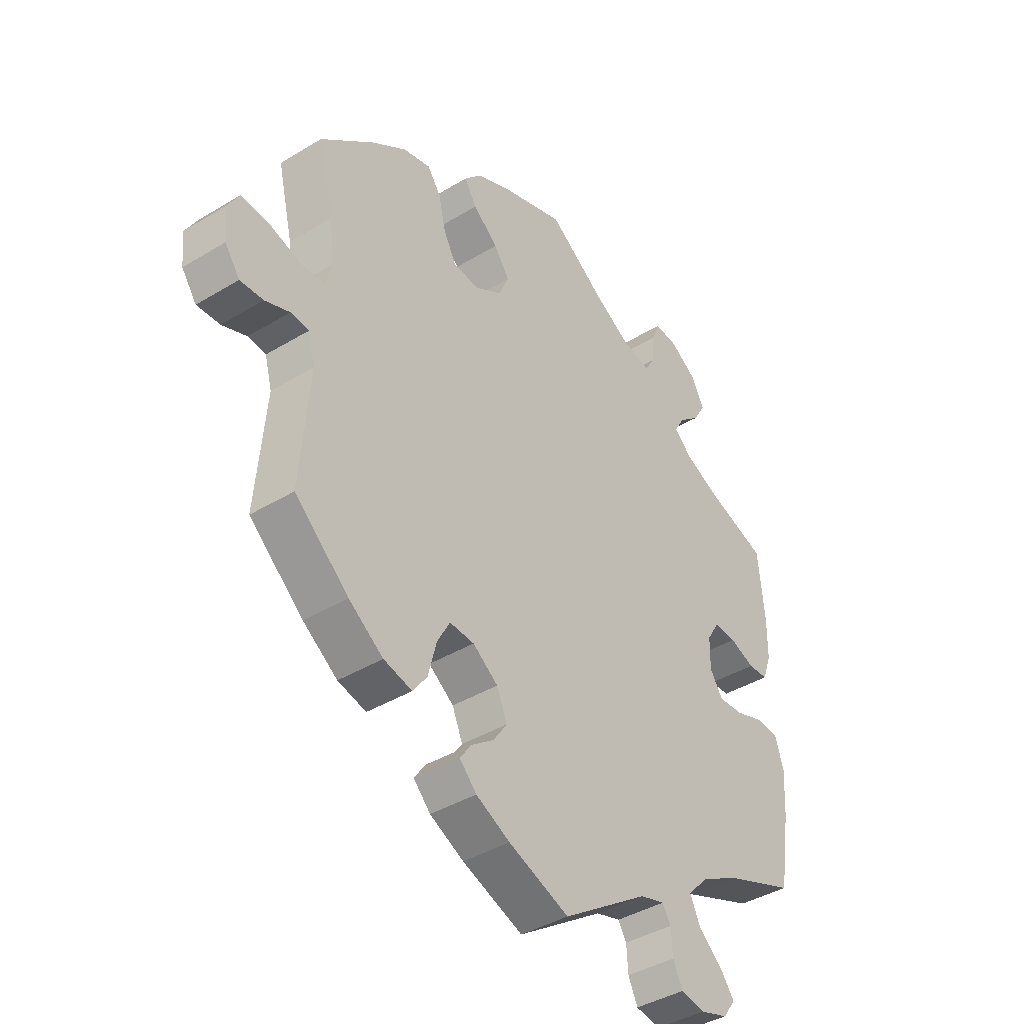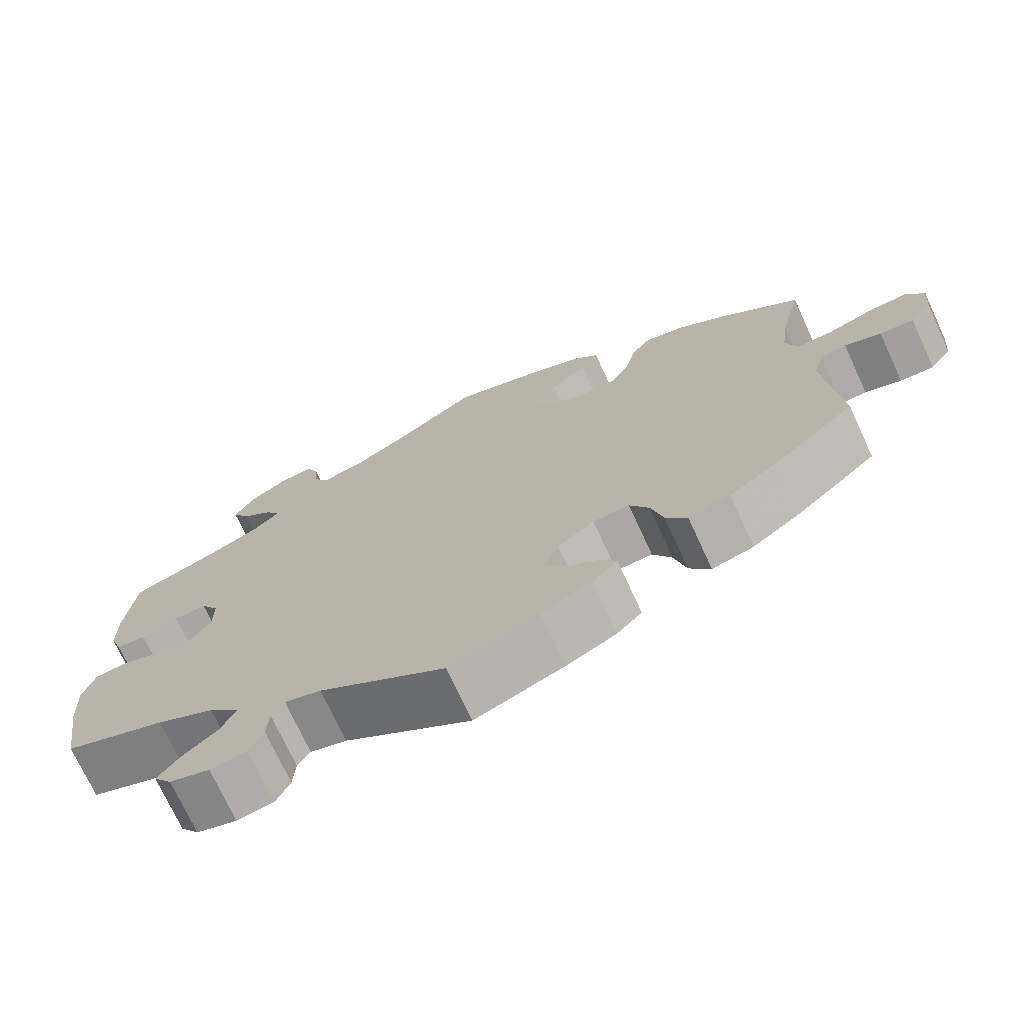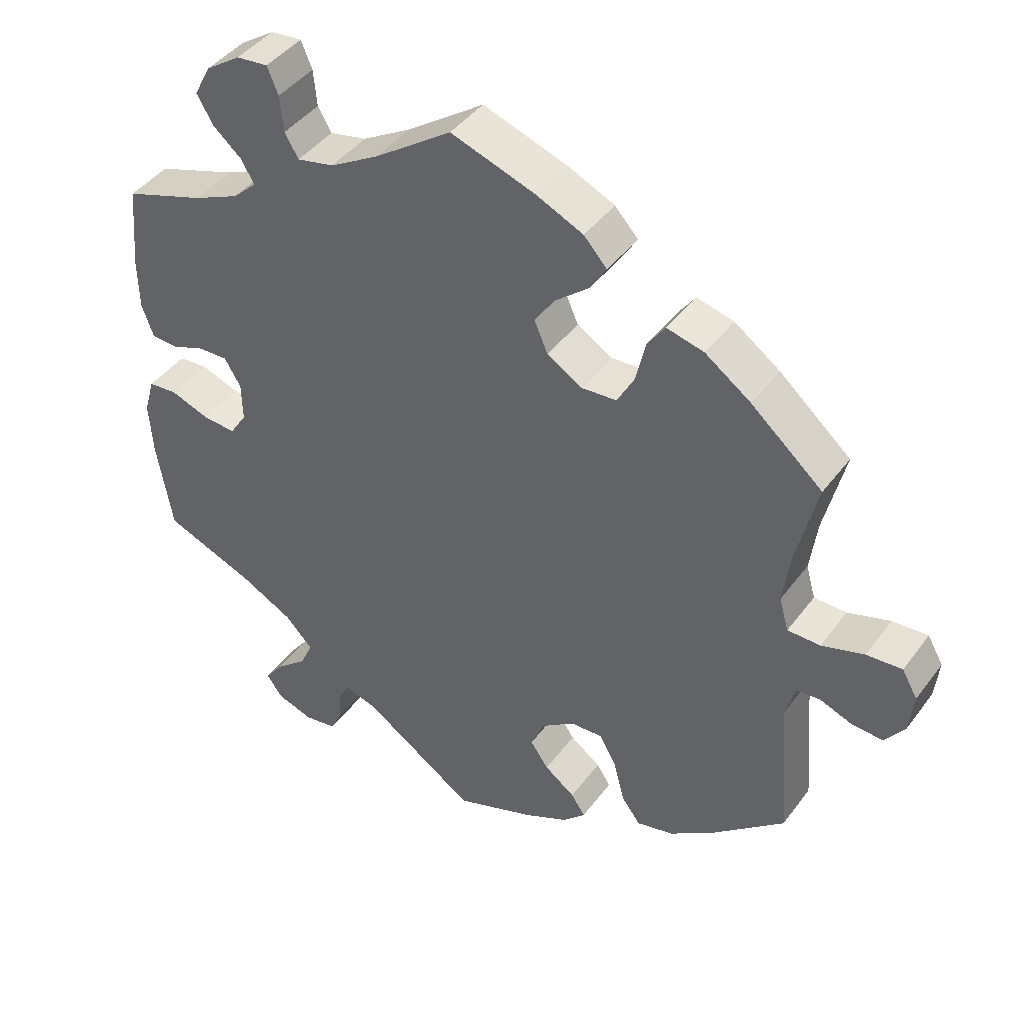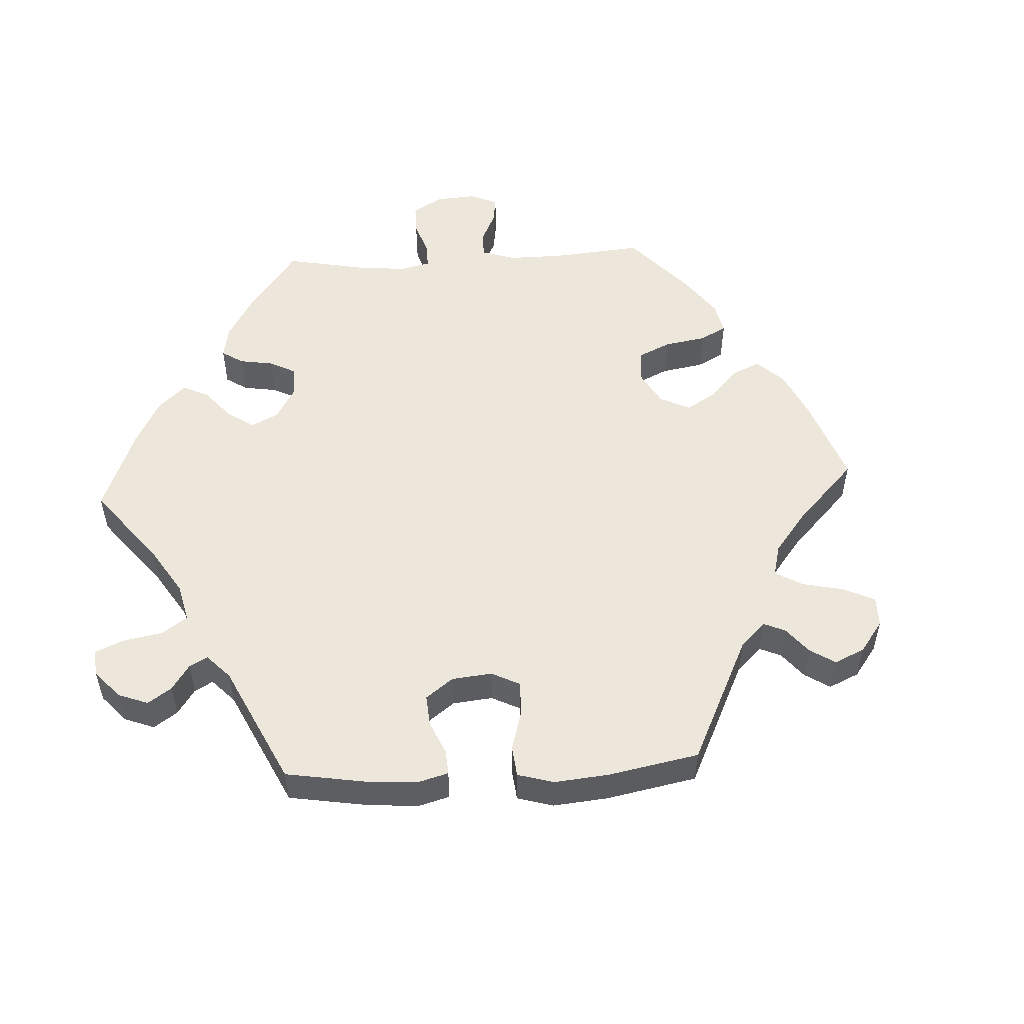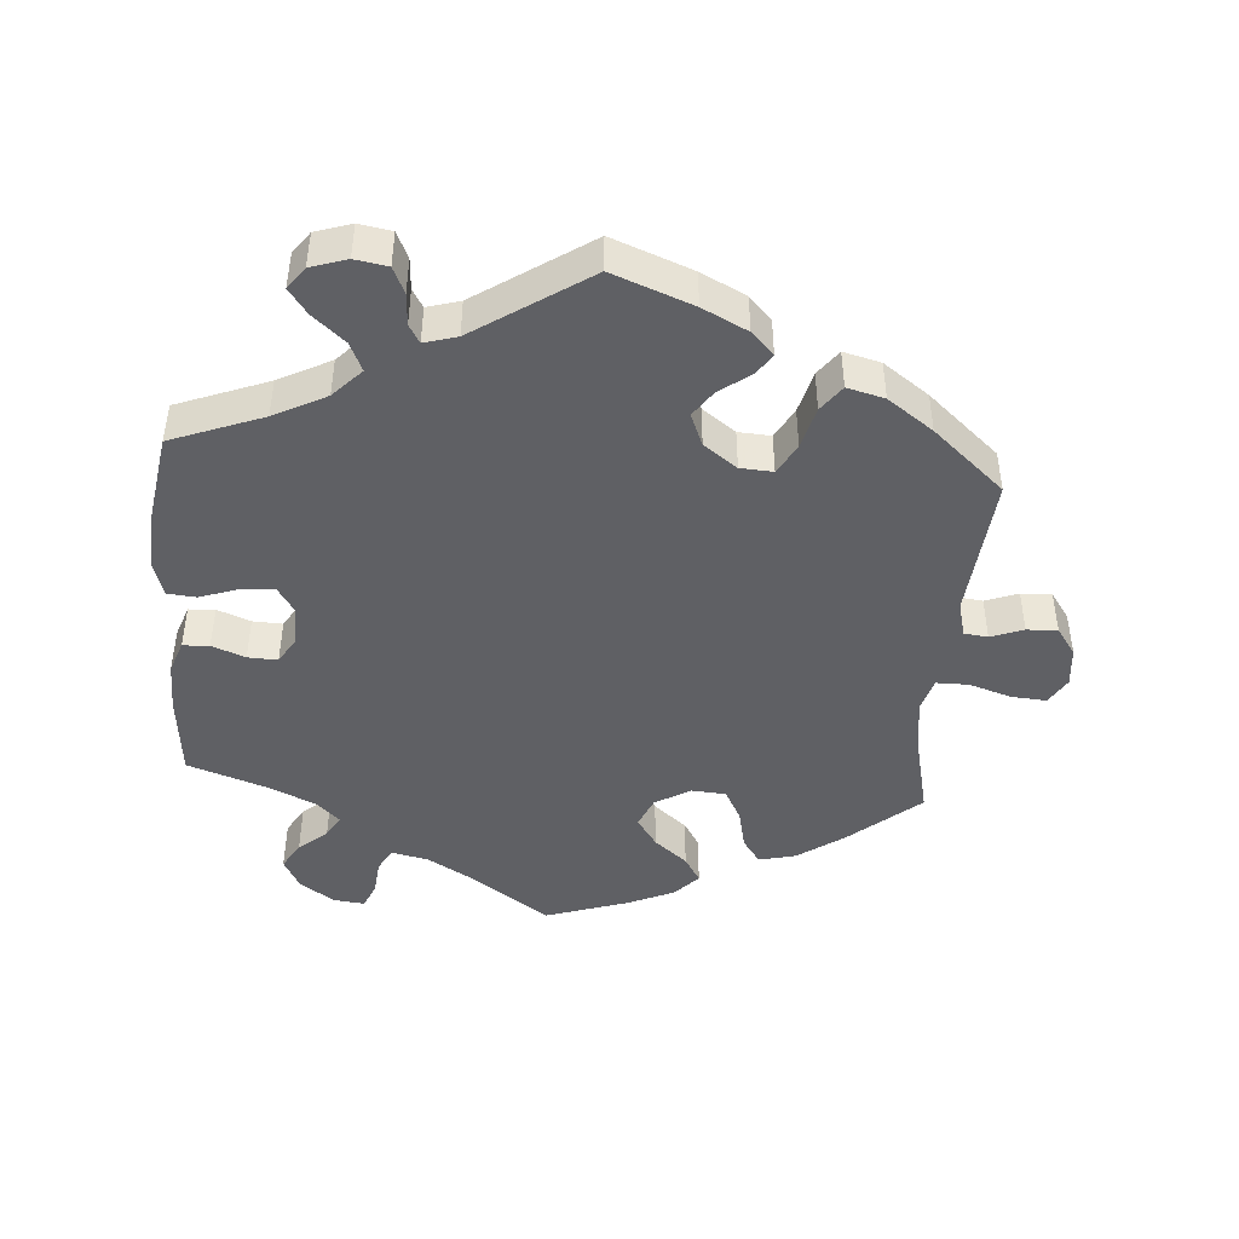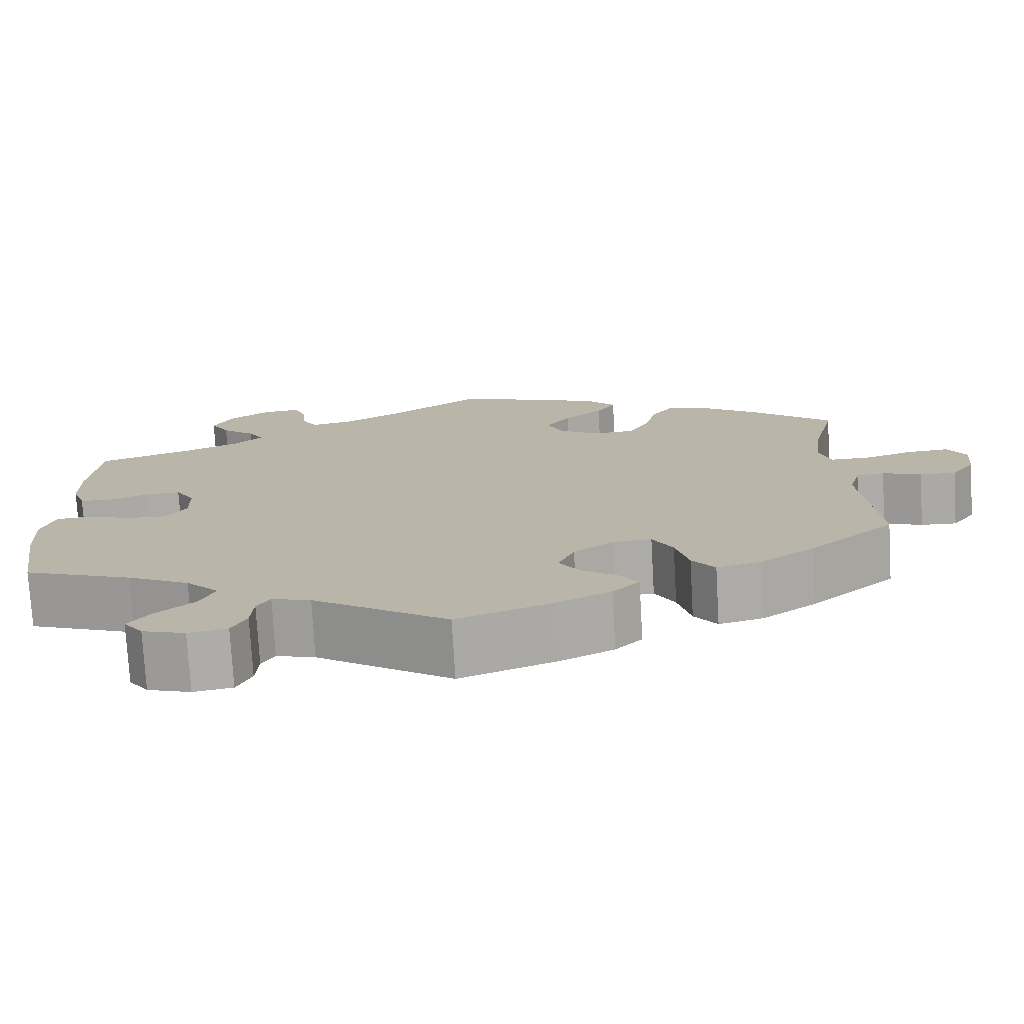
<metadata>
{"format":"obj","ext":"obj","renderer":"f3d","projection":"perspective","resolution":1024,"background":"white","views":[{"elev":-40.6,"azim":-53.3,"up":"+Z"},{"elev":-73.1,"azim":-155.2,"up":"+Z"},{"elev":43.5,"azim":-146.1,"up":"+Z"},{"elev":52.2,"azim":-153.1,"up":"+Y"},{"elev":-44.7,"azim":175.6,"up":"+Y"},{"elev":-75.9,"azim":-176.7,"up":"+Z"}]}
</metadata>
<code>
v 0.564 0.07 -0.092
v -0.195 0.07 0.31
v 0.231 0.07 -0.521
v -0.193 0.07 -0.321
v 0.537 0.07 -0.31
v 0.401 0.07 0.525
v -0.365 0.07 -0.45
v -0.184 0.07 -0.542
v 0.279 0.07 0.612
v 0.167 0.07 -0.508
v 0.113 0.07 0.54
v -0.285 0.07 0.423
v 0.238 0.07 0.486
v -0.196 0.07 -0.477
v 0.353 0.07 -0.598
v 0 0.07 0.62
v 0.537 0.07 0.31
v 0.35 0.07 -0.528
v -0.497 0.07 0.105
v -0.217 0.07 -0.508
v 0.505 0.07 -0.034
v 0.549 0.07 0.184
v -0.271 0.07 0.361
v -0.537 0.07 -0.31
v -0.507 0.07 0.182
v -0.241 0.07 -0.318
v -0.696 0.07 0.04
v 0.3 0.07 -0.615
v 0.325 0.07 0.607
v 0 0.07 -0.62
v 0.548 0.07 0.109
v 0.263 0.07 0.573
v 0.284 0.07 -0.445
v -0.537 0.07 0.31
v -0.266 0.07 -0.363
v -0.311 0.07 0.46
v 0.215 0.07 -0.494
v 0.351 0.07 0.382
v -0.143 0.07 0.341
v -0.69 0.07 -0.019
v 0.448 0.07 -0.054
v -0.432 0.07 -0.402
v 0.375 0.07 0.04
v -0.533 0.07 -0.044
v 0.335 0.07 0.448
v 0.531 0.07 0.061
v 0.443 0.07 0.078
v -0.282 0.07 -0.426
v 0.376 0.07 0.572
v -0.153 0.07 0.431
v 0.377 0.07 -0.565
v 0.399 0.07 0.08
v 0.492 0.07 0.059
v 0.303 0.07 -0.487
v -0.559 0.07 0.056
v 0.399 0.07 -0.057
v -0.123 0.07 0.387
v -0.519 0.07 -0.096
v 0.258 0.07 0.52
v -0.202 0.07 0.472
v -0.568 0.07 -0.04
v -0.365 0.07 0.447
v -0.673 0.07 0.08
v 0.252 0.07 -0.607
v -0.118 0.07 -0.575
v -0.246 0.07 0.314
v -0.661 0.07 -0.06
v -0.144 0.07 -0.357
v 0.419 0.07 0.351
v 0.559 0.07 -0.174
v -0.226 0.07 0.511
v 0.325 0.07 -0.402
v -0.123 0.07 0.579
v -0.31 0.07 -0.464
v 0.316 0.07 0.415
v -0.511 0.07 0.056
v -0.621 0.07 0.076
v -0.151 0.07 -0.444
v 0.234 0.07 -0.568
v -0.124 0.07 -0.405
v 0.377 0.07 0.484
v -0.616 0.07 -0.058
v 0.548 0.07 -0.038
v 0.374 0.07 -0.018
v -0.192 0.07 0.548
v 0.402 0.07 -0.362
v -0.432 0.07 0.4
v 0.184 0.07 0.498
v 0.564 -0 -0.092
v -0.195 -0 0.31
v 0.231 -0 -0.521
v -0.193 -0 -0.321
v 0.537 -0 -0.31
v 0.401 -0 0.525
v -0.365 -0 -0.45
v -0.184 -0 -0.542
v 0.279 -0 0.612
v 0.167 -0 -0.508
v 0.113 -0 0.54
v -0.285 -0 0.423
v 0.238 -0 0.486
v -0.196 -0 -0.477
v 0.353 -0 -0.598
v 0 -0 0.62
v 0.537 -0 0.31
v 0.35 -0 -0.528
v -0.497 -0 0.105
v -0.217 -0 -0.508
v 0.505 -0 -0.034
v 0.549 -0 0.184
v -0.271 -0 0.361
v -0.537 -0 -0.31
v -0.507 -0 0.182
v -0.241 -0 -0.318
v -0.696 -0 0.04
v 0.3 -0 -0.615
v 0.325 -0 0.607
v 0 -0 -0.62
v 0.548 -0 0.109
v 0.263 -0 0.573
v 0.284 -0 -0.445
v -0.537 -0 0.31
v -0.266 -0 -0.363
v -0.311 -0 0.46
v 0.215 -0 -0.494
v 0.351 -0 0.382
v -0.143 -0 0.341
v -0.69 -0 -0.019
v 0.448 -0 -0.054
v -0.432 -0 -0.402
v 0.375 -0 0.04
v -0.533 -0 -0.044
v 0.335 -0 0.448
v 0.531 -0 0.061
v 0.443 -0 0.078
v -0.282 -0 -0.426
v 0.376 -0 0.572
v -0.153 -0 0.431
v 0.377 -0 -0.565
v 0.399 -0 0.08
v 0.492 -0 0.059
v 0.303 -0 -0.487
v -0.559 -0 0.056
v 0.399 -0 -0.057
v -0.123 -0 0.387
v -0.519 -0 -0.096
v 0.258 -0 0.52
v -0.202 -0 0.472
v -0.568 -0 -0.04
v -0.365 -0 0.447
v -0.673 -0 0.08
v 0.252 -0 -0.607
v -0.118 -0 -0.575
v -0.246 -0 0.314
v -0.661 -0 -0.06
v -0.144 -0 -0.357
v 0.419 -0 0.351
v 0.559 -0 -0.174
v -0.226 -0 0.511
v 0.325 -0 -0.402
v -0.123 -0 0.579
v -0.31 -0 -0.464
v 0.316 -0 0.415
v -0.511 -0 0.056
v -0.621 -0 0.076
v -0.151 -0 -0.444
v 0.234 -0 -0.568
v -0.124 -0 -0.405
v 0.377 -0 0.484
v -0.616 -0 -0.058
v 0.548 -0 -0.038
v 0.374 -0 -0.018
v -0.192 -0 0.548
v 0.402 -0 -0.362
v -0.432 -0 0.4
v 0.184 -0 0.498
f 25 34 87 62
f 19 25 62 36
f 76 19 36 12
f 27 63 77 55
f 27 55 76
f 40 27 76
f 61 82 67 40
f 44 61 40 76
f 58 44 76 12
f 35 48 74 7
f 26 35 7 42
f 8 20 14 78
f 8 78 80
f 10 30 65 8
f 37 10 8 80
f 28 64 79 3
f 28 3 37
f 15 28 37
f 54 18 51 15
f 54 15 37
f 33 54 37 80
f 1 70 5 86
f 1 86 72
f 41 21 83 1
f 56 41 1 72
f 84 56 72 33
f 31 46 53 47
f 31 47 52
f 69 17 22 31
f 38 69 31 52
f 75 38 52 43
f 49 6 81 45
f 49 45 75
f 29 49 75
f 59 32 9 29
f 13 59 29 75
f 88 13 75 43
f 85 73 16 11
f 50 60 71 85
f 57 50 85 11
f 39 57 11 88
f 24 58 12 23
f 26 42 24 23
f 4 26 23 66
f 68 4 66 2
f 84 33 80 68
f 88 43 84 68
f 2 39 88 68
f 150 175 122 113
f 124 150 113 107
f 100 124 107 164
f 143 165 151 115
f 164 143 115
f 164 115 128
f 128 155 170 149
f 164 128 149 132
f 100 164 132 146
f 95 162 136 123
f 130 95 123 114
f 166 102 108 96
f 168 166 96
f 96 153 118 98
f 168 96 98 125
f 91 167 152 116
f 125 91 116
f 125 116 103
f 103 139 106 142
f 125 103 142
f 168 125 142 121
f 174 93 158 89
f 160 174 89
f 89 171 109 129
f 160 89 129 144
f 121 160 144 172
f 135 141 134 119
f 140 135 119
f 119 110 105 157
f 140 119 157 126
f 131 140 126 163
f 133 169 94 137
f 163 133 137
f 163 137 117
f 117 97 120 147
f 163 117 147 101
f 131 163 101 176
f 99 104 161 173
f 173 159 148 138
f 99 173 138 145
f 176 99 145 127
f 111 100 146 112
f 111 112 130 114
f 154 111 114 92
f 90 154 92 156
f 156 168 121 172
f 156 172 131 176
f 156 176 127 90
f 87 175 150 62
f 62 150 124 36
f 36 124 100 12
f 12 100 111 23
f 23 111 154 66
f 66 154 90 2
f 2 90 127 39
f 39 127 145 57
f 57 145 138 50
f 50 138 148 60
f 60 148 159 71
f 71 159 173 85
f 85 173 161 73
f 73 161 104 16
f 16 104 99 11
f 11 99 176 88
f 88 176 101 13
f 13 101 147 59
f 59 147 120 32
f 32 120 97 9
f 9 97 117 29
f 29 117 137 49
f 49 137 94 6
f 6 94 169 81
f 81 169 133 45
f 45 133 163 75
f 75 163 126 38
f 38 126 157 69
f 69 157 105 17
f 17 105 110 22
f 22 110 119 31
f 31 119 134 46
f 46 134 141 53
f 53 141 135 47
f 47 135 140 52
f 52 140 131 43
f 43 131 172 84
f 84 172 144 56
f 56 144 129 41
f 41 129 109 21
f 21 109 171 83
f 83 171 89 1
f 1 89 158 70
f 70 158 93 5
f 5 93 174 86
f 86 174 160 72
f 72 160 121 33
f 33 121 142 54
f 54 142 106 18
f 18 106 139 51
f 51 139 103 15
f 15 103 116 28
f 28 116 152 64
f 64 152 167 79
f 79 167 91 3
f 3 91 125 37
f 37 125 98 10
f 10 98 118 30
f 30 118 153 65
f 65 153 96 8
f 8 96 108 20
f 20 108 102 14
f 14 102 166 78
f 78 166 168 80
f 80 168 156 68
f 68 156 92 4
f 4 92 114 26
f 26 114 123 35
f 35 123 136 48
f 48 136 162 74
f 74 162 95 7
f 7 95 130 42
f 42 130 112 24
f 24 112 146 58
f 58 146 132 44
f 44 132 149 61
f 61 149 170 82
f 82 170 155 67
f 67 155 128 40
f 40 128 115 27
f 27 115 151 63
f 63 151 165 77
f 77 165 143 55
f 55 143 164 76
f 76 164 107 19
f 19 107 113 25
f 25 113 122 34
f 34 122 175 87

</code>
